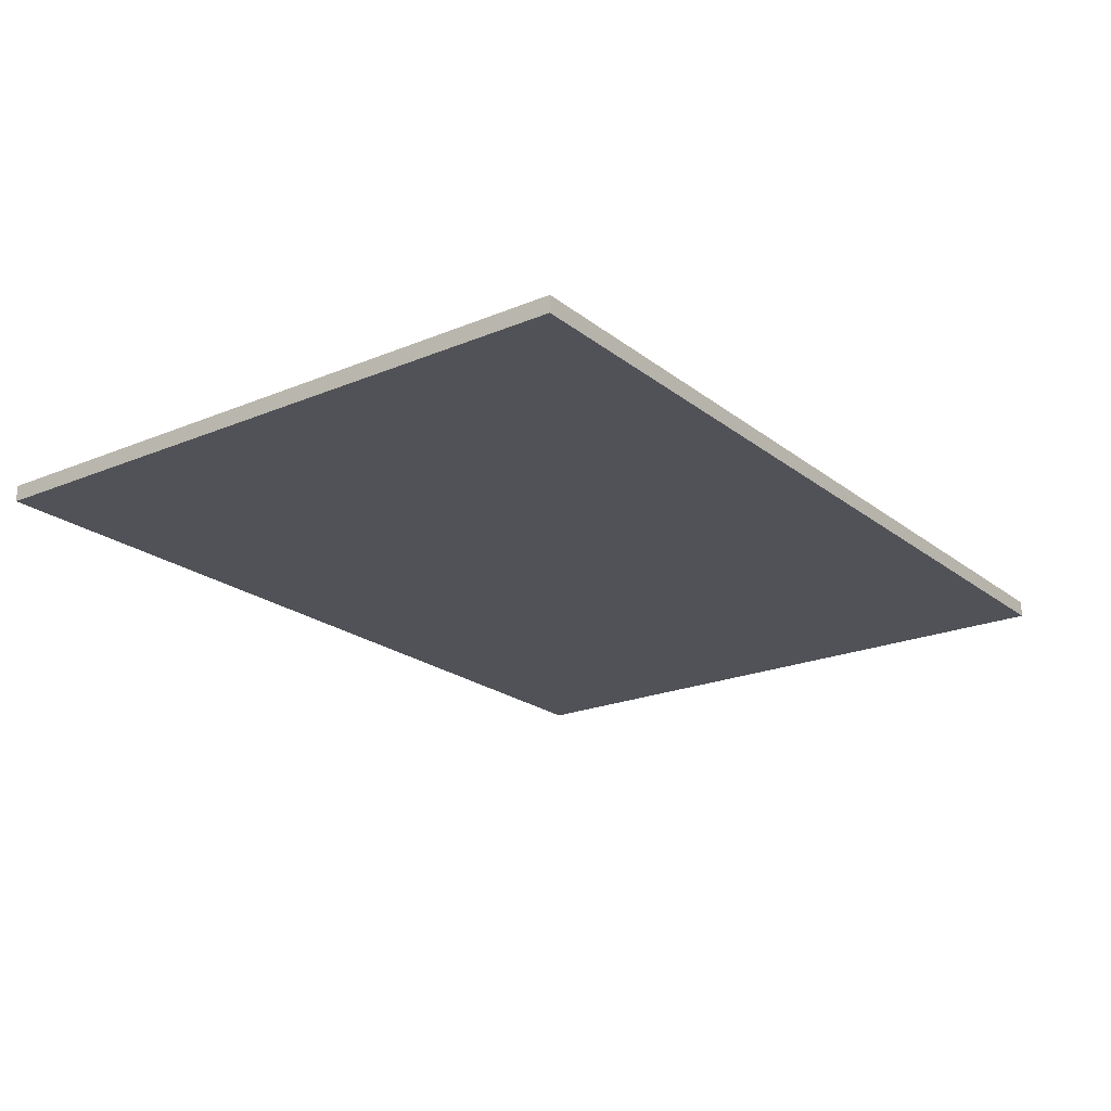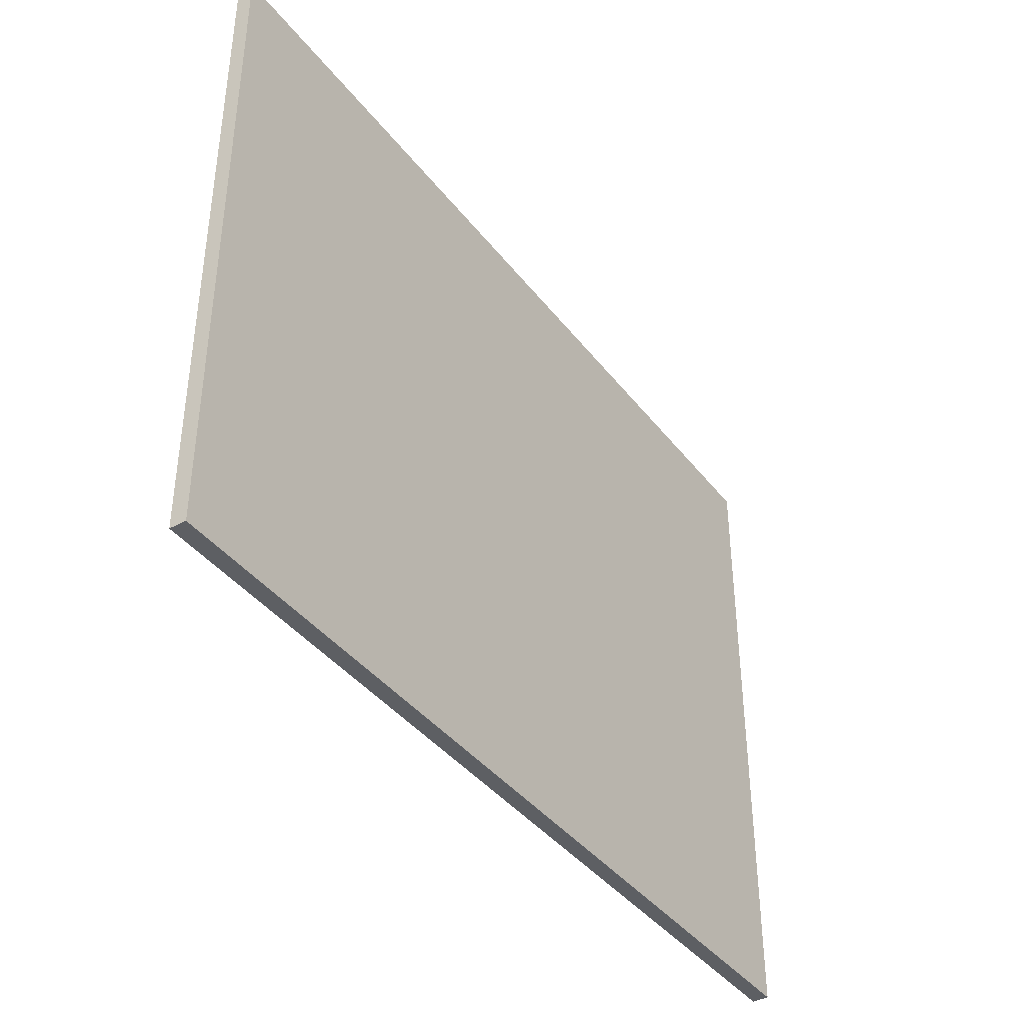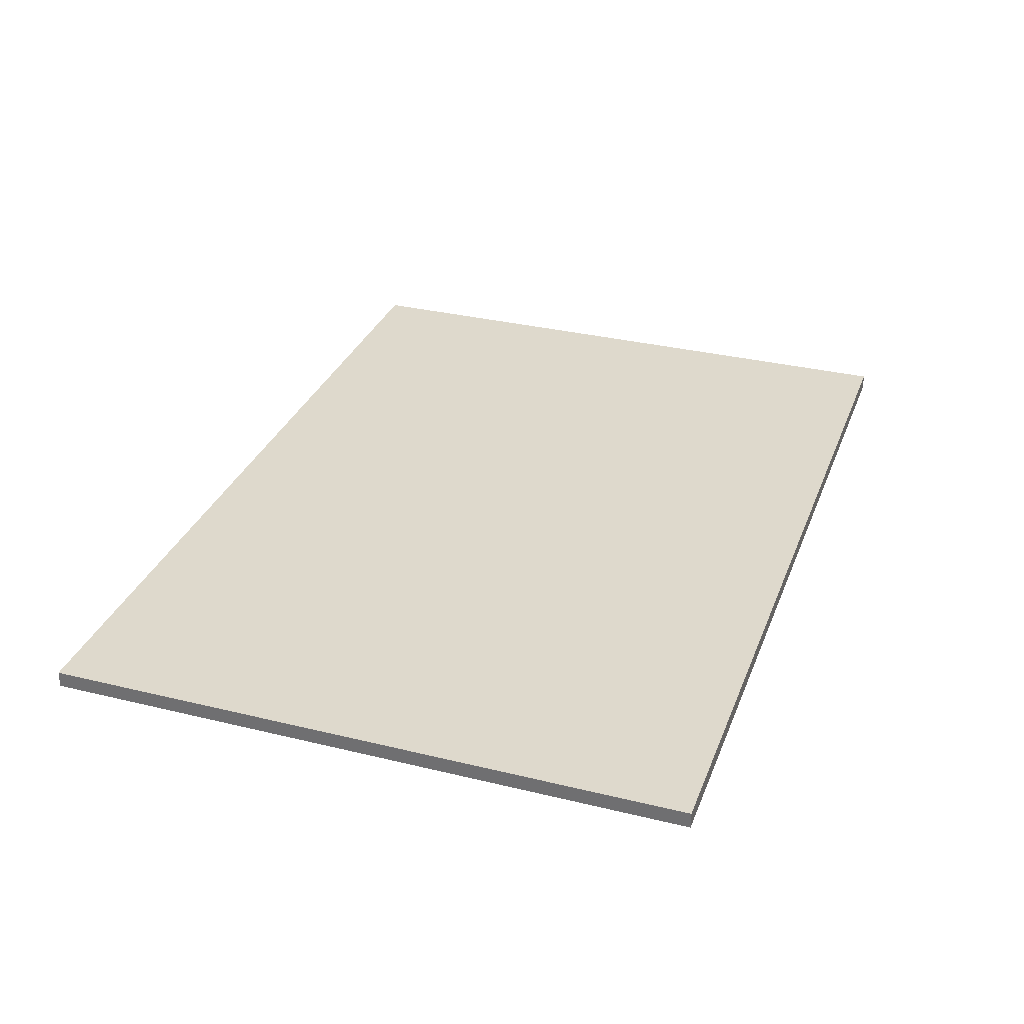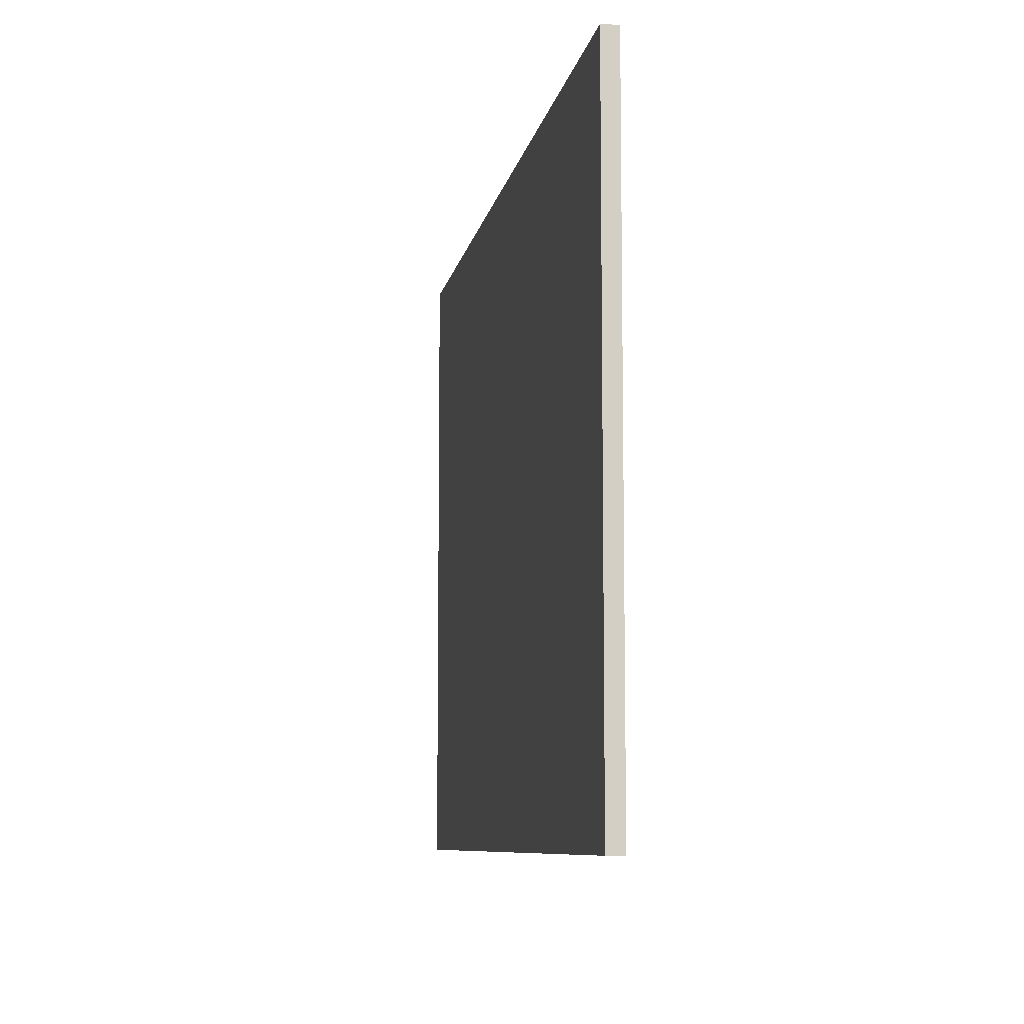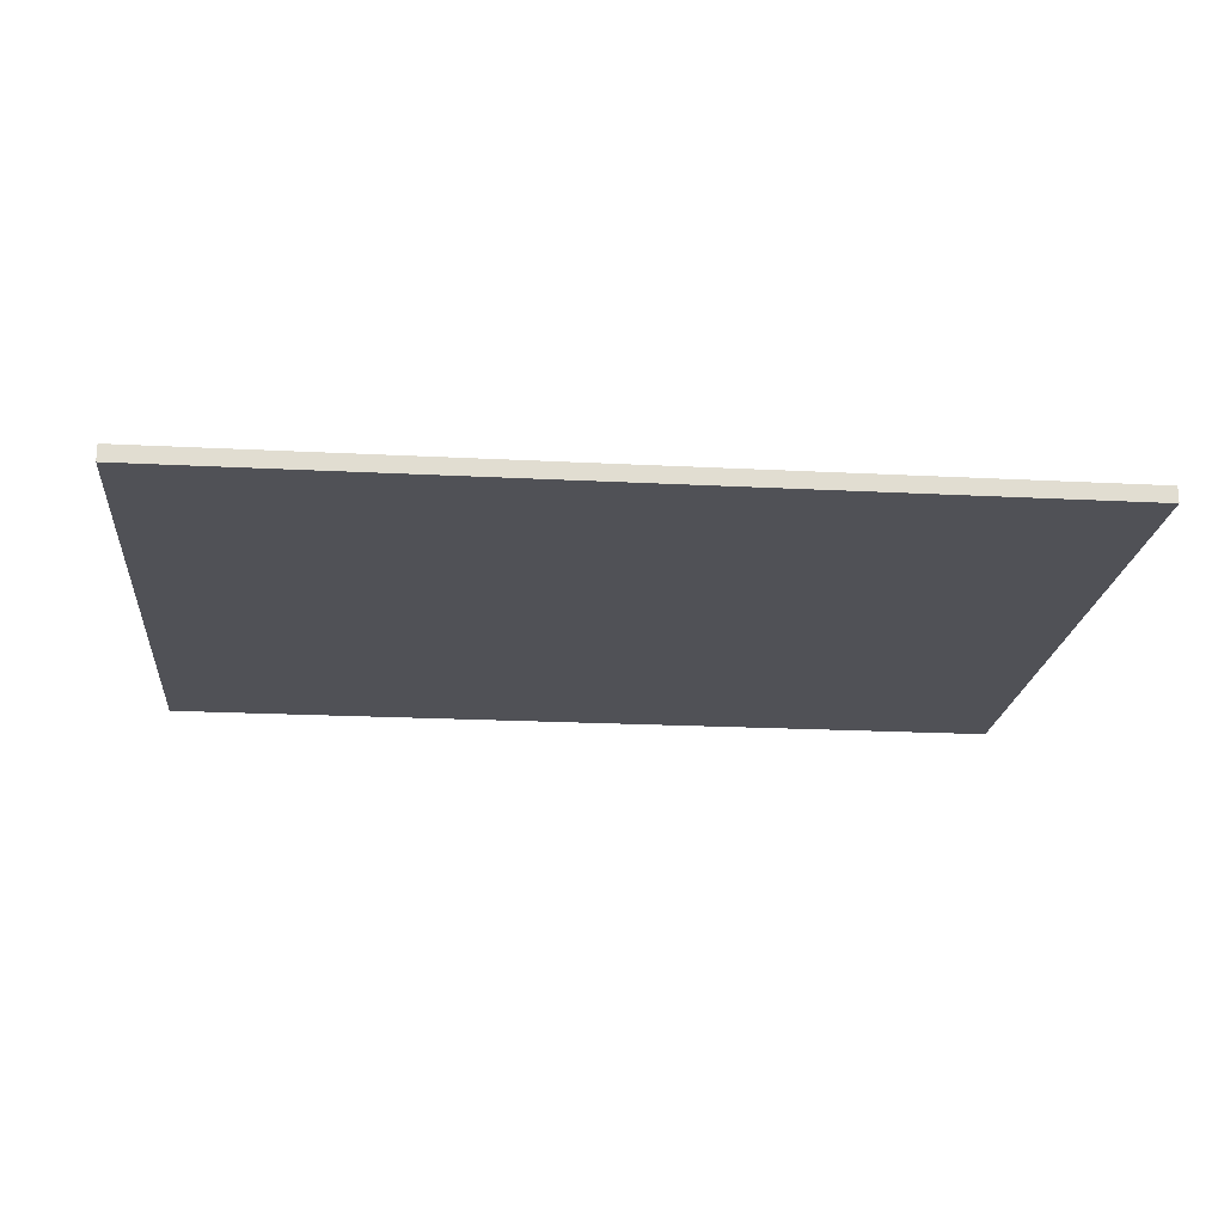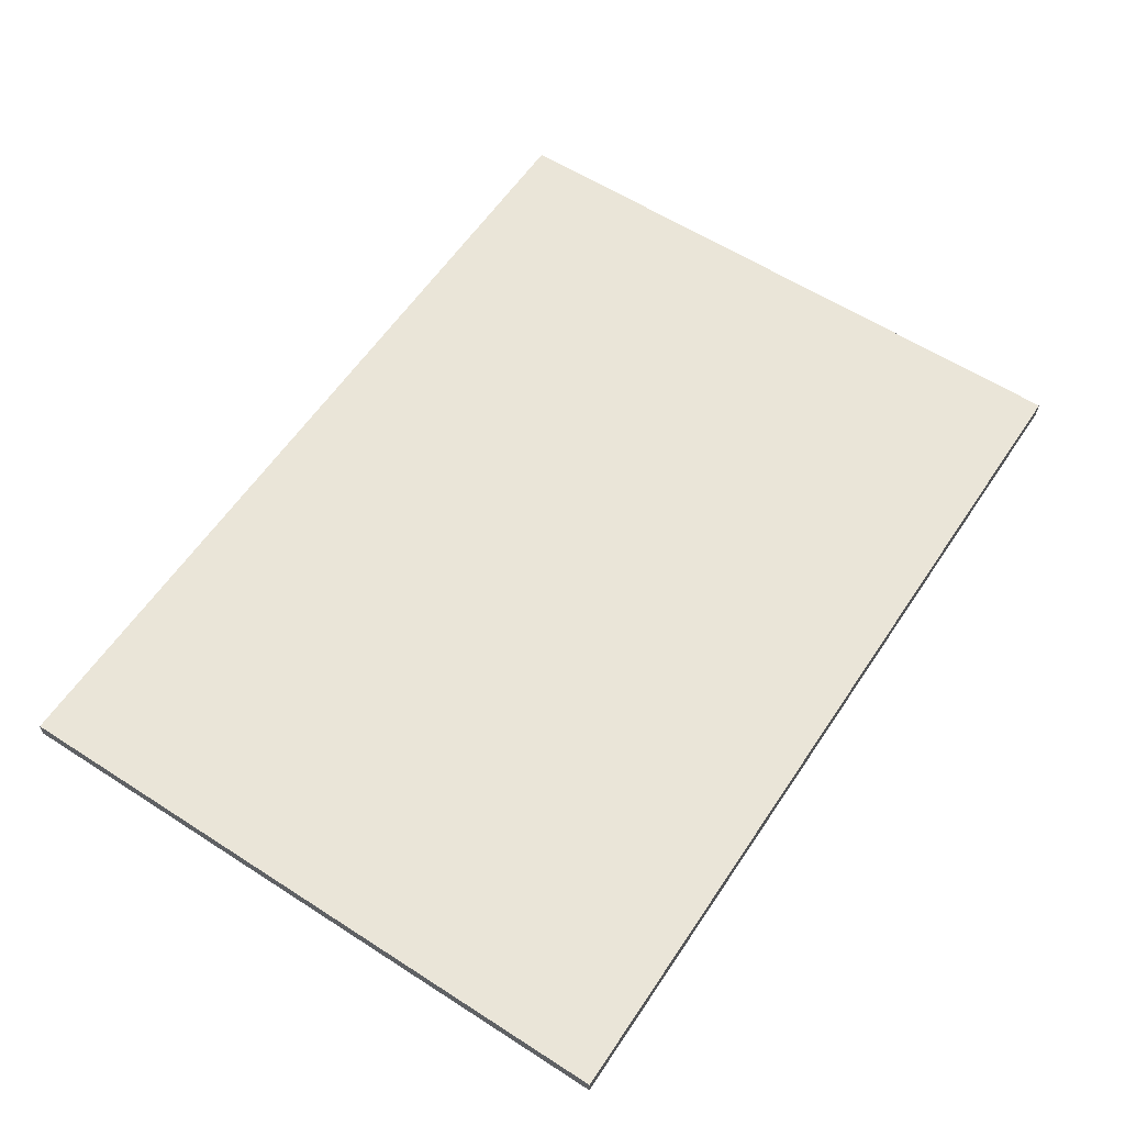
<metadata>
{"format":"obj","ext":"obj","renderer":"f3d","projection":"perspective","resolution":1024,"background":"white","views":[{"elev":-21.4,"azim":-53.5,"up":"+Z"},{"elev":-40.1,"azim":123.8,"up":"+Y"},{"elev":31.9,"azim":-71.0,"up":"+Z"},{"elev":-8.4,"azim":-100.0,"up":"+Y"},{"elev":-20.5,"azim":-5.4,"up":"+Z"},{"elev":59.4,"azim":123.5,"up":"+Z"}]}
</metadata>
<code>
v -50 -20 70.29
v 5 -20 70.29
v -50 20 70.29
v 5 20 70.29
v -50 -20 71.29
v 5 -20 71.29
v -50 20 71.29
v 5 20 71.29
f 1 3 4
f 4 2 1
f 5 6 8
f 8 7 5
f 1 2 6
f 6 5 1
f 2 4 8
f 8 6 2
f 4 3 7
f 7 8 4
f 3 1 5
f 5 7 3

</code>
